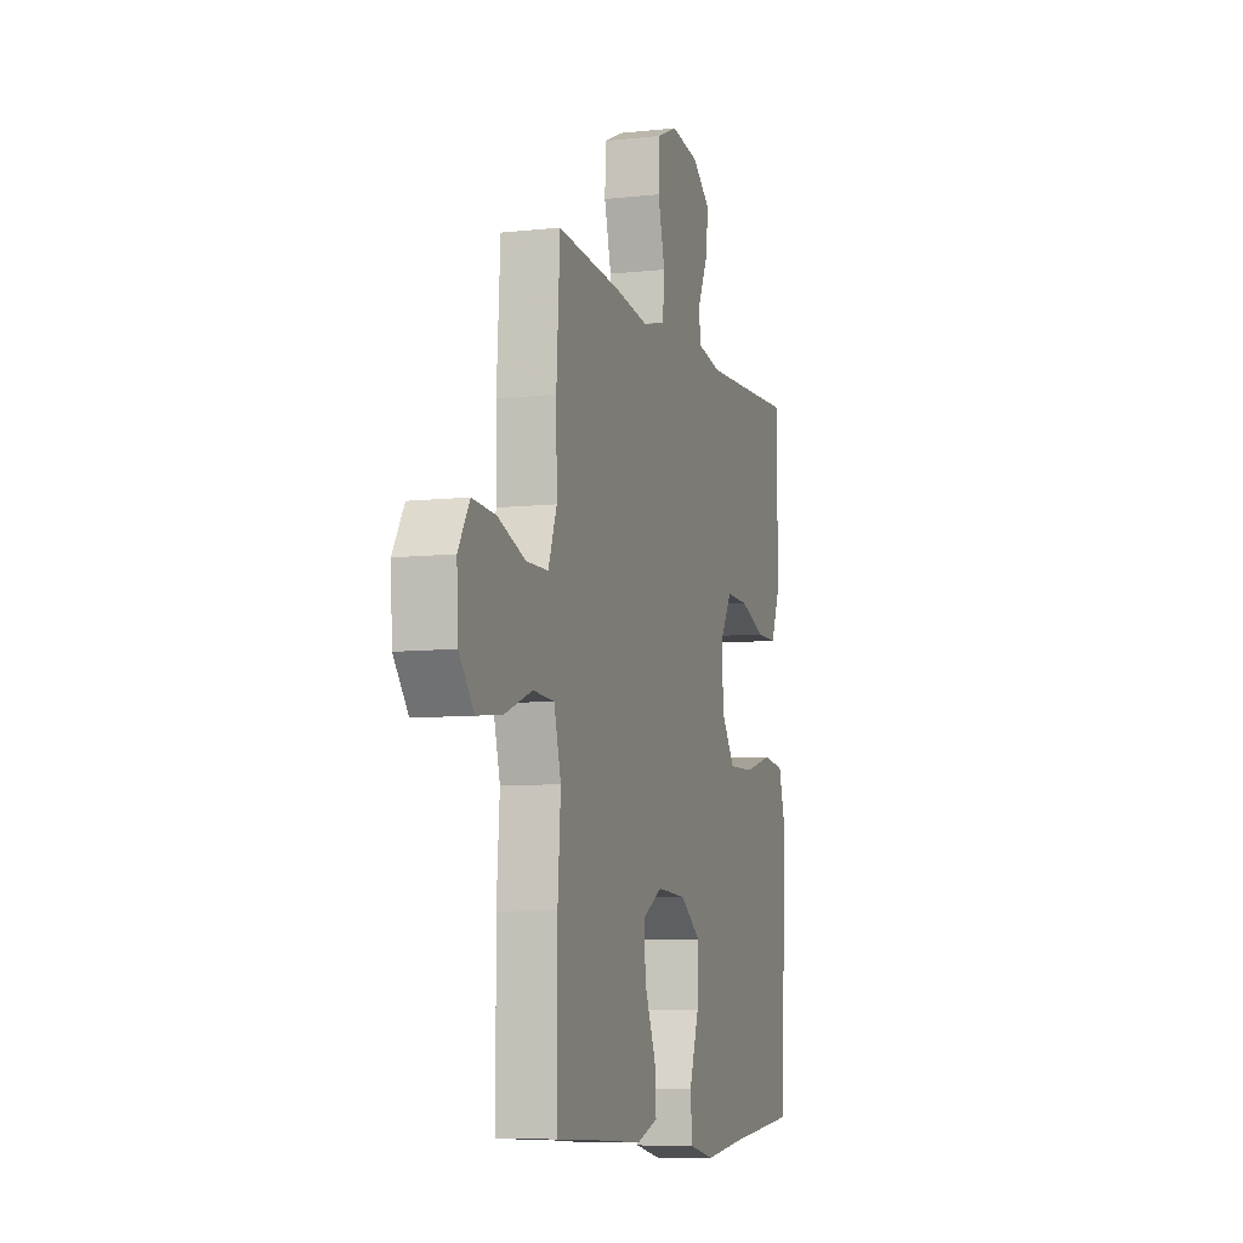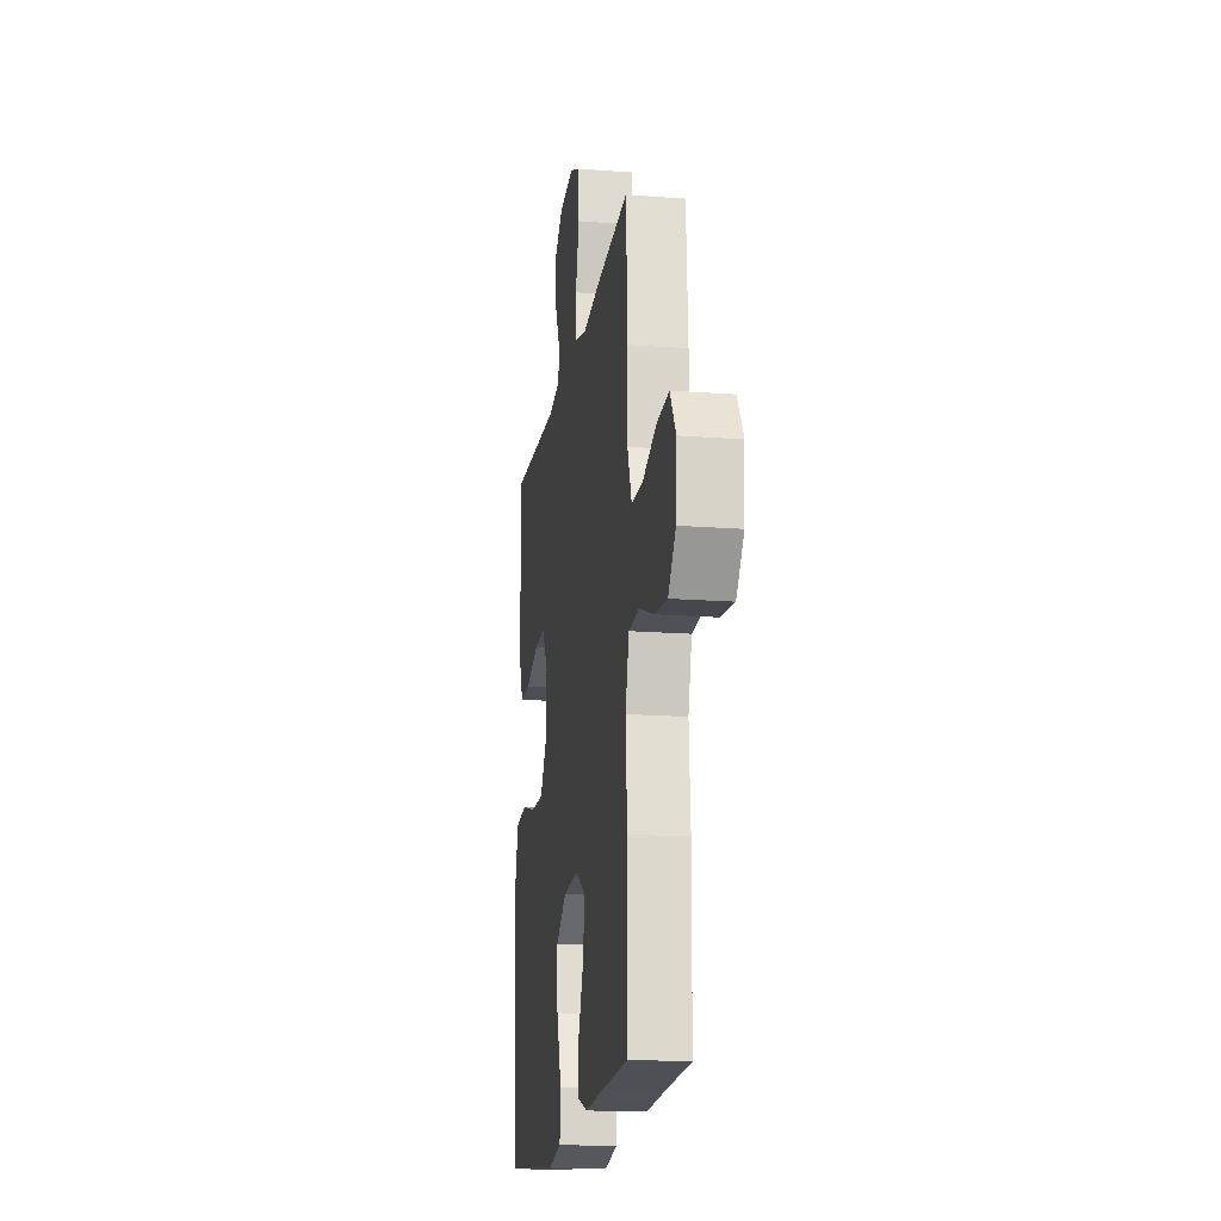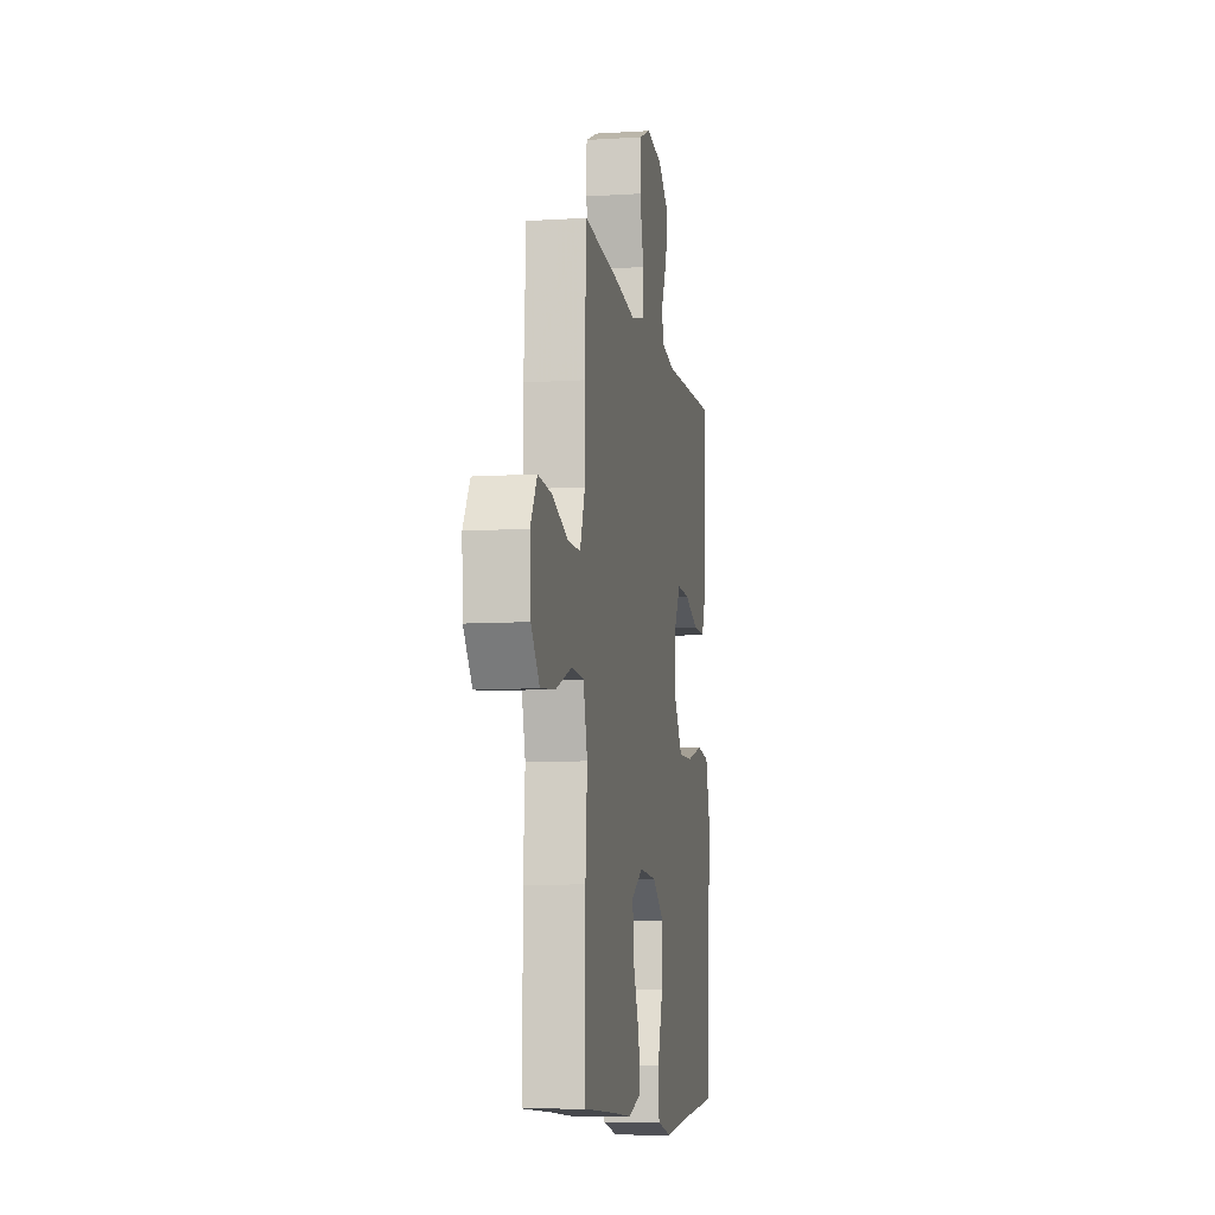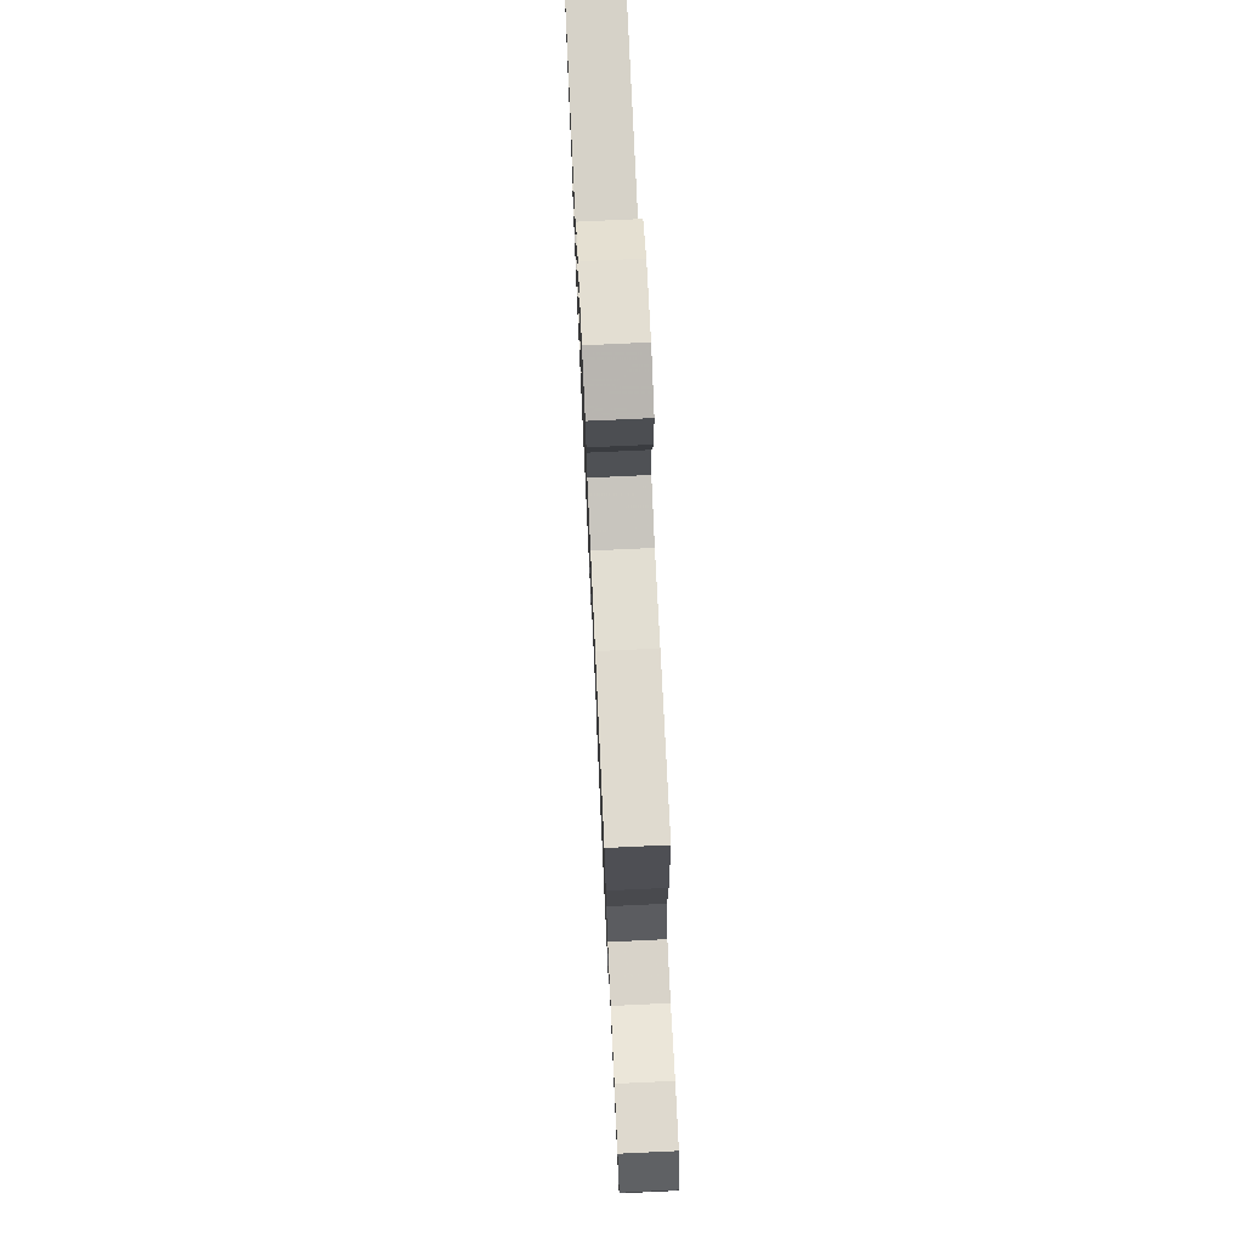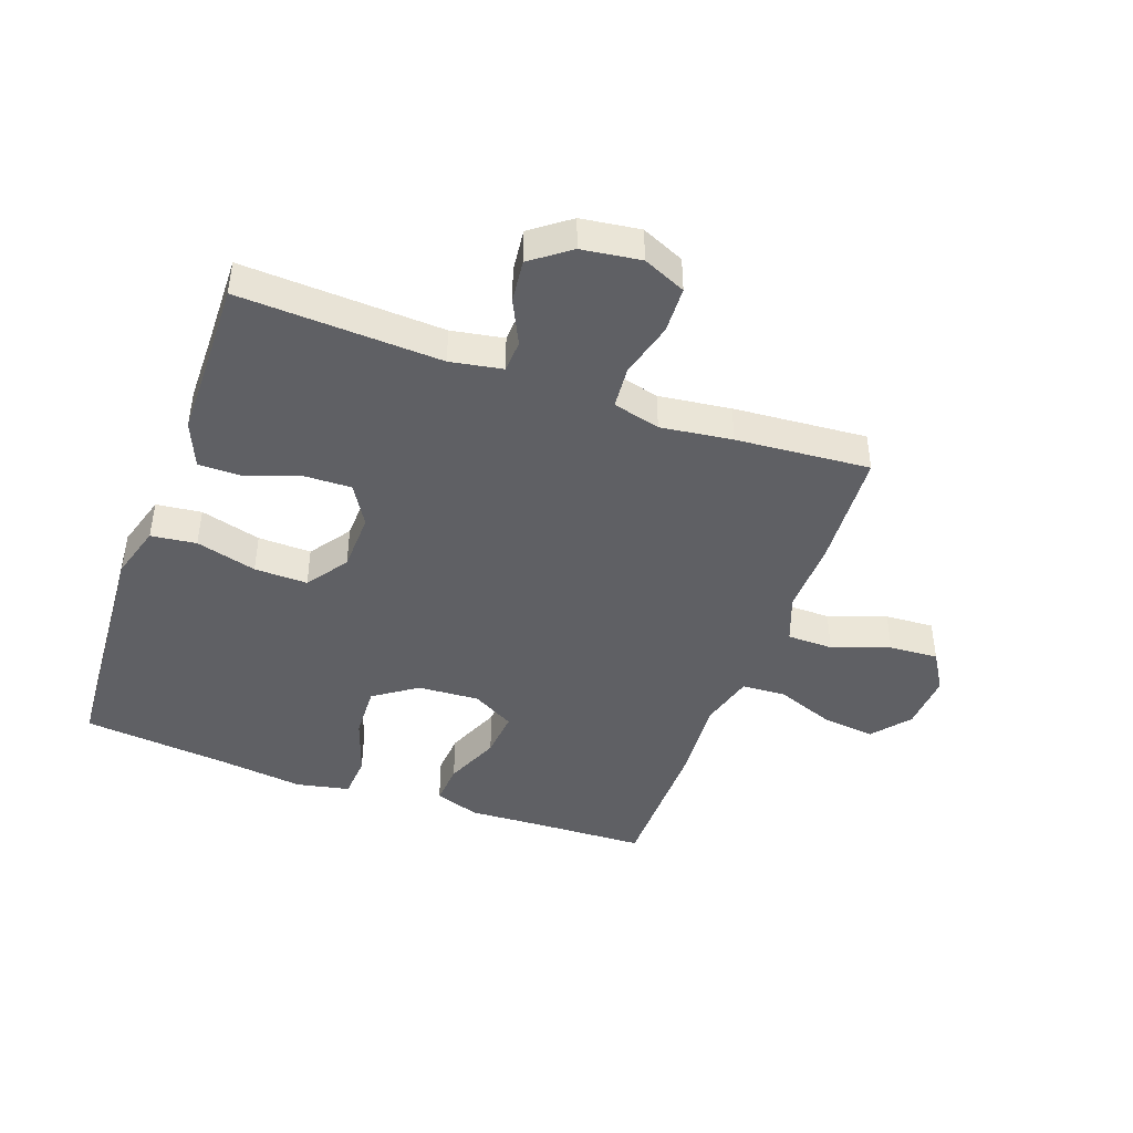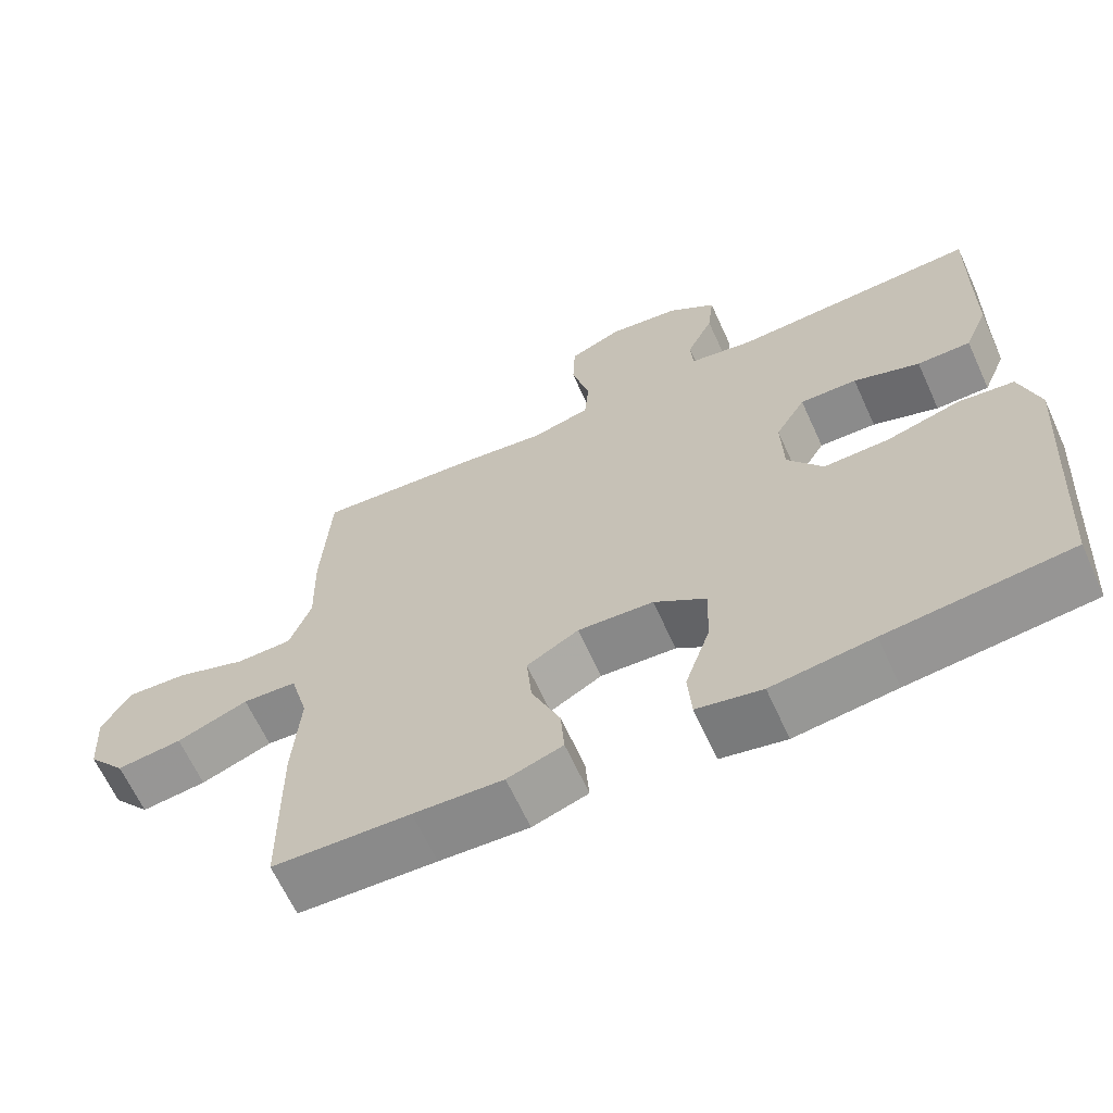
<metadata>
{"format":"obj","ext":"obj","renderer":"f3d","projection":"perspective","resolution":1024,"background":"white","views":[{"elev":-8.0,"azim":106.9,"up":"+Z"},{"elev":-17.3,"azim":81.4,"up":"+Z"},{"elev":-8.9,"azim":99.6,"up":"+Z"},{"elev":75.0,"azim":87.3,"up":"+Z"},{"elev":-44.0,"azim":-19.8,"up":"+Y"},{"elev":-64.7,"azim":-155.5,"up":"+Z"}]}
</metadata>
<code>
v -0.5 0.07 -0.5
v -0.517 0.07 -0.236
v -0.526 0.07 -0.104
v -0.5 0.07 -0.016
v -0.426 0.07 -0.007
v -0.327 0.07 -0.034
v -0.24 0.07 -0.036
v -0.193 0.07 0.031
v -0.19 0.07 0.127
v -0.23 0.07 0.193
v -0.306 0.07 0.191
v -0.394 0.07 0.16
v -0.465 0.07 0.16
v -0.496 0.07 0.234
v -0.497 0.07 0.35
v -0.5 0.07 0.5
v -0.171 0.07 0.484
v -0.086 0.07 0.499
v -0.083 0.07 0.551
v -0.118 0.07 0.624
v -0.126 0.07 0.694
v -0.063 0.07 0.741
v 0.033 0.07 0.754
v 0.103 0.07 0.723
v 0.106 0.07 0.647
v 0.082 0.07 0.557
v 0.088 0.07 0.488
v 0.165 0.07 0.468
v 0.282 0.07 0.483
v 0.5 0.07 0.5
v 0.512 0.07 0.308
v 0.509 0.07 0.186
v 0.538 0.07 0.108
v 0.613 0.07 0.107
v 0.707 0.07 0.14
v 0.787 0.07 0.145
v 0.826 0.07 0.081
v 0.82 0.07 -0.013
v 0.77 0.07 -0.074
v 0.683 0.07 -0.064
v 0.588 0.07 -0.028
v 0.516 0.07 -0.032
v 0.492 0.07 -0.12
v 0.502 0.07 -0.257
v 0.5 0.07 -0.5
v 0.317 0.07 -0.507
v 0.198 0.07 -0.513
v 0.124 0.07 -0.488
v 0.129 0.07 -0.42
v 0.167 0.07 -0.33
v 0.174 0.07 -0.253
v 0.105 0.07 -0.214
v 0.004 0.07 -0.22
v -0.066 0.07 -0.269
v -0.062 0.07 -0.357
v -0.029 0.07 -0.454
v -0.034 0.07 -0.524
v -0.121 0.07 -0.542
v -0.256 0.07 -0.525
v -0.5 0 -0.5
v -0.517 0 -0.236
v -0.526 0 -0.104
v -0.5 0 -0.016
v -0.426 0 -0.007
v -0.327 0 -0.034
v -0.24 0 -0.036
v -0.193 0 0.031
v -0.19 0 0.127
v -0.23 0 0.193
v -0.306 0 0.191
v -0.394 0 0.16
v -0.465 0 0.16
v -0.496 0 0.234
v -0.497 0 0.35
v -0.5 0 0.5
v -0.171 0 0.484
v -0.086 0 0.499
v -0.083 0 0.551
v -0.118 0 0.624
v -0.126 0 0.694
v -0.063 0 0.741
v 0.033 0 0.754
v 0.103 0 0.723
v 0.106 0 0.647
v 0.082 0 0.557
v 0.088 0 0.488
v 0.165 0 0.468
v 0.282 0 0.483
v 0.5 0 0.5
v 0.512 0 0.308
v 0.509 0 0.186
v 0.538 0 0.108
v 0.613 0 0.107
v 0.707 0 0.14
v 0.787 0 0.145
v 0.826 0 0.081
v 0.82 0 -0.013
v 0.77 0 -0.074
v 0.683 0 -0.064
v 0.588 0 -0.028
v 0.516 0 -0.032
v 0.492 0 -0.12
v 0.502 0 -0.257
v 0.5 0 -0.5
v 0.317 0 -0.507
v 0.198 0 -0.513
v 0.124 0 -0.488
v 0.129 0 -0.42
v 0.167 0 -0.33
v 0.174 0 -0.253
v 0.105 0 -0.214
v 0.004 0 -0.22
v -0.066 0 -0.269
v -0.062 0 -0.357
v -0.029 0 -0.454
v -0.034 0 -0.524
v -0.121 0 -0.542
v -0.256 0 -0.525
f 57 58 59
f 56 57 59
f 55 56 59
f 59 1 2
f 55 59 2
f 54 55 2
f 4 5 6
f 3 4 6
f 2 3 6
f 54 2 6
f 53 54 6
f 52 53 6 7
f 48 49 50
f 47 48 50
f 46 47 50
f 46 50 51
f 45 46 51
f 44 45 51
f 43 44 51
f 42 43 51 52
f 39 40 41
f 38 39 41
f 37 38 41
f 36 37 41
f 35 36 41
f 34 35 41
f 33 34 41 42
f 52 7 8
f 42 52 8
f 33 42 8
f 32 33 8
f 32 8 9
f 31 32 9
f 30 31 9
f 29 30 9
f 28 29 9
f 24 25 26
f 23 24 26
f 22 23 26
f 21 22 26
f 20 21 26
f 19 20 26
f 18 19 26 27
f 28 9 10
f 27 28 10
f 18 27 10
f 17 18 10
f 13 14 15
f 12 13 15
f 11 12 15
f 15 16 17
f 11 15 17
f 10 11 17
f 118 117 116
f 118 116 115
f 118 115 114
f 61 60 118
f 61 118 114
f 61 114 113
f 65 64 63
f 65 63 62
f 65 62 61
f 65 61 113
f 65 113 112
f 66 65 112 111
f 109 108 107
f 109 107 106
f 109 106 105
f 110 109 105
f 110 105 104
f 110 104 103
f 110 103 102
f 111 110 102 101
f 100 99 98
f 100 98 97
f 100 97 96
f 100 96 95
f 100 95 94
f 100 94 93
f 101 100 93 92
f 67 66 111
f 67 111 101
f 67 101 92
f 67 92 91
f 68 67 91
f 68 91 90
f 68 90 89
f 68 89 88
f 68 88 87
f 85 84 83
f 85 83 82
f 85 82 81
f 85 81 80
f 85 80 79
f 85 79 78
f 86 85 78 77
f 69 68 87
f 69 87 86
f 69 86 77
f 69 77 76
f 74 73 72
f 74 72 71
f 74 71 70
f 76 75 74
f 76 74 70
f 76 70 69
f 1 60 61 2
f 2 61 62 3
f 3 62 63 4
f 4 63 64 5
f 5 64 65 6
f 6 65 66 7
f 7 66 67 8
f 8 67 68 9
f 9 68 69 10
f 10 69 70 11
f 11 70 71 12
f 12 71 72 13
f 13 72 73 14
f 14 73 74 15
f 15 74 75 16
f 16 75 76 17
f 17 76 77 18
f 18 77 78 19
f 19 78 79 20
f 20 79 80 21
f 21 80 81 22
f 22 81 82 23
f 23 82 83 24
f 24 83 84 25
f 25 84 85 26
f 26 85 86 27
f 27 86 87 28
f 28 87 88 29
f 29 88 89 30
f 30 89 90 31
f 31 90 91 32
f 32 91 92 33
f 33 92 93 34
f 34 93 94 35
f 35 94 95 36
f 36 95 96 37
f 37 96 97 38
f 38 97 98 39
f 39 98 99 40
f 40 99 100 41
f 41 100 101 42
f 42 101 102 43
f 43 102 103 44
f 44 103 104 45
f 45 104 105 46
f 46 105 106 47
f 47 106 107 48
f 48 107 108 49
f 49 108 109 50
f 50 109 110 51
f 51 110 111 52
f 52 111 112 53
f 53 112 113 54
f 54 113 114 55
f 55 114 115 56
f 56 115 116 57
f 57 116 117 58
f 58 117 118 59
f 59 118 60 1

</code>
